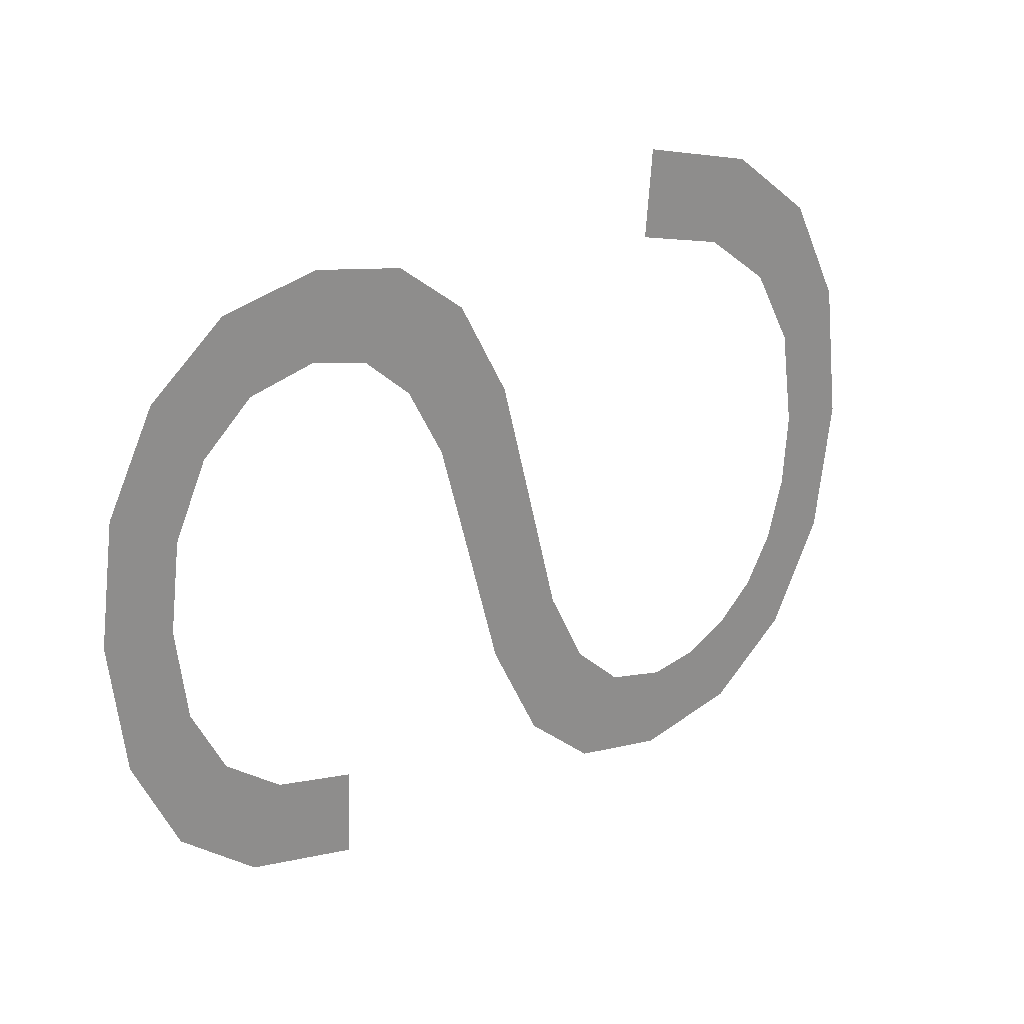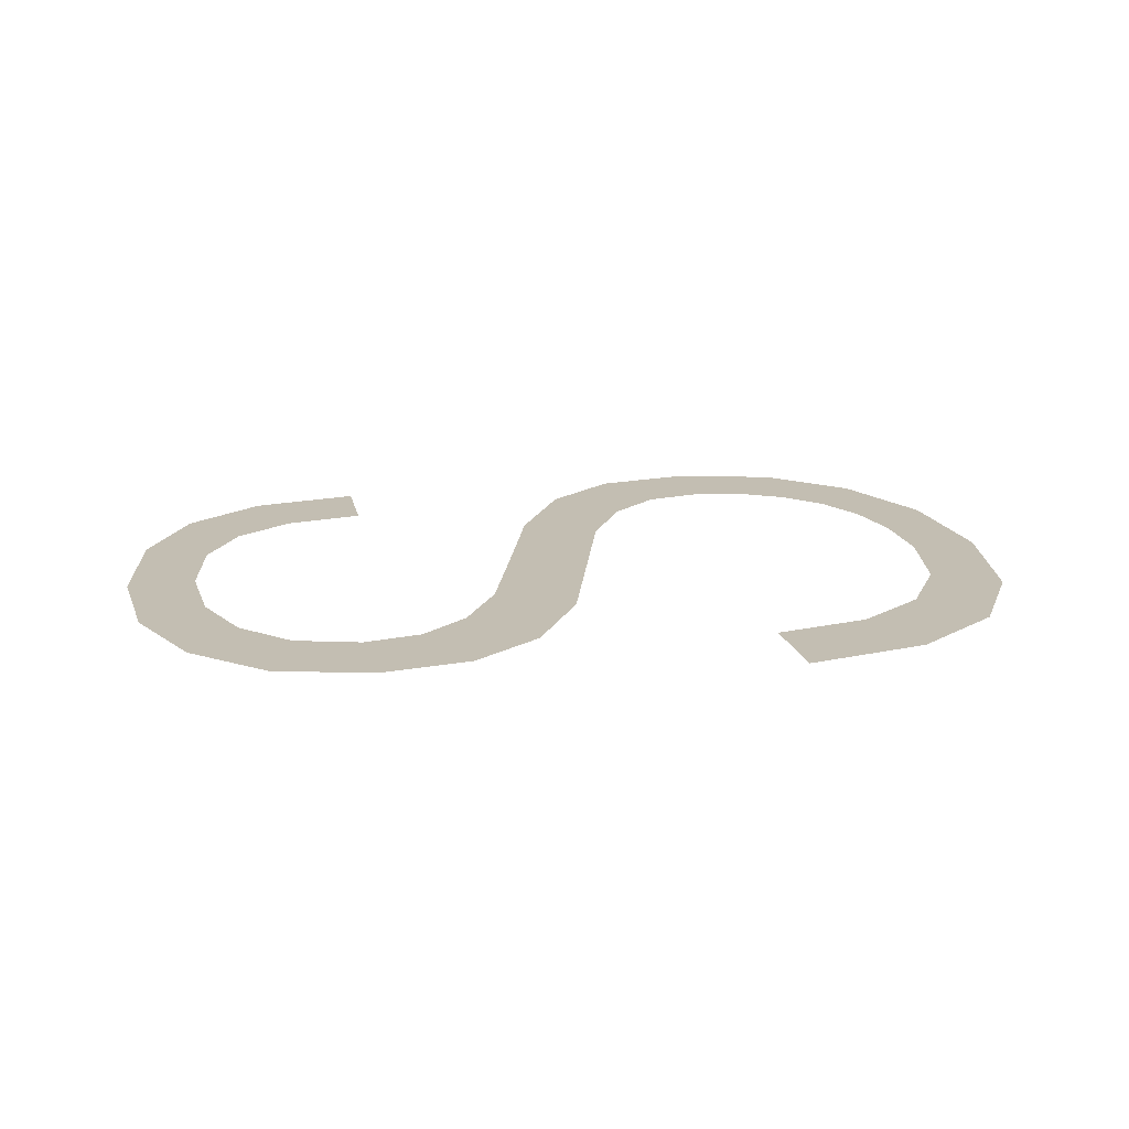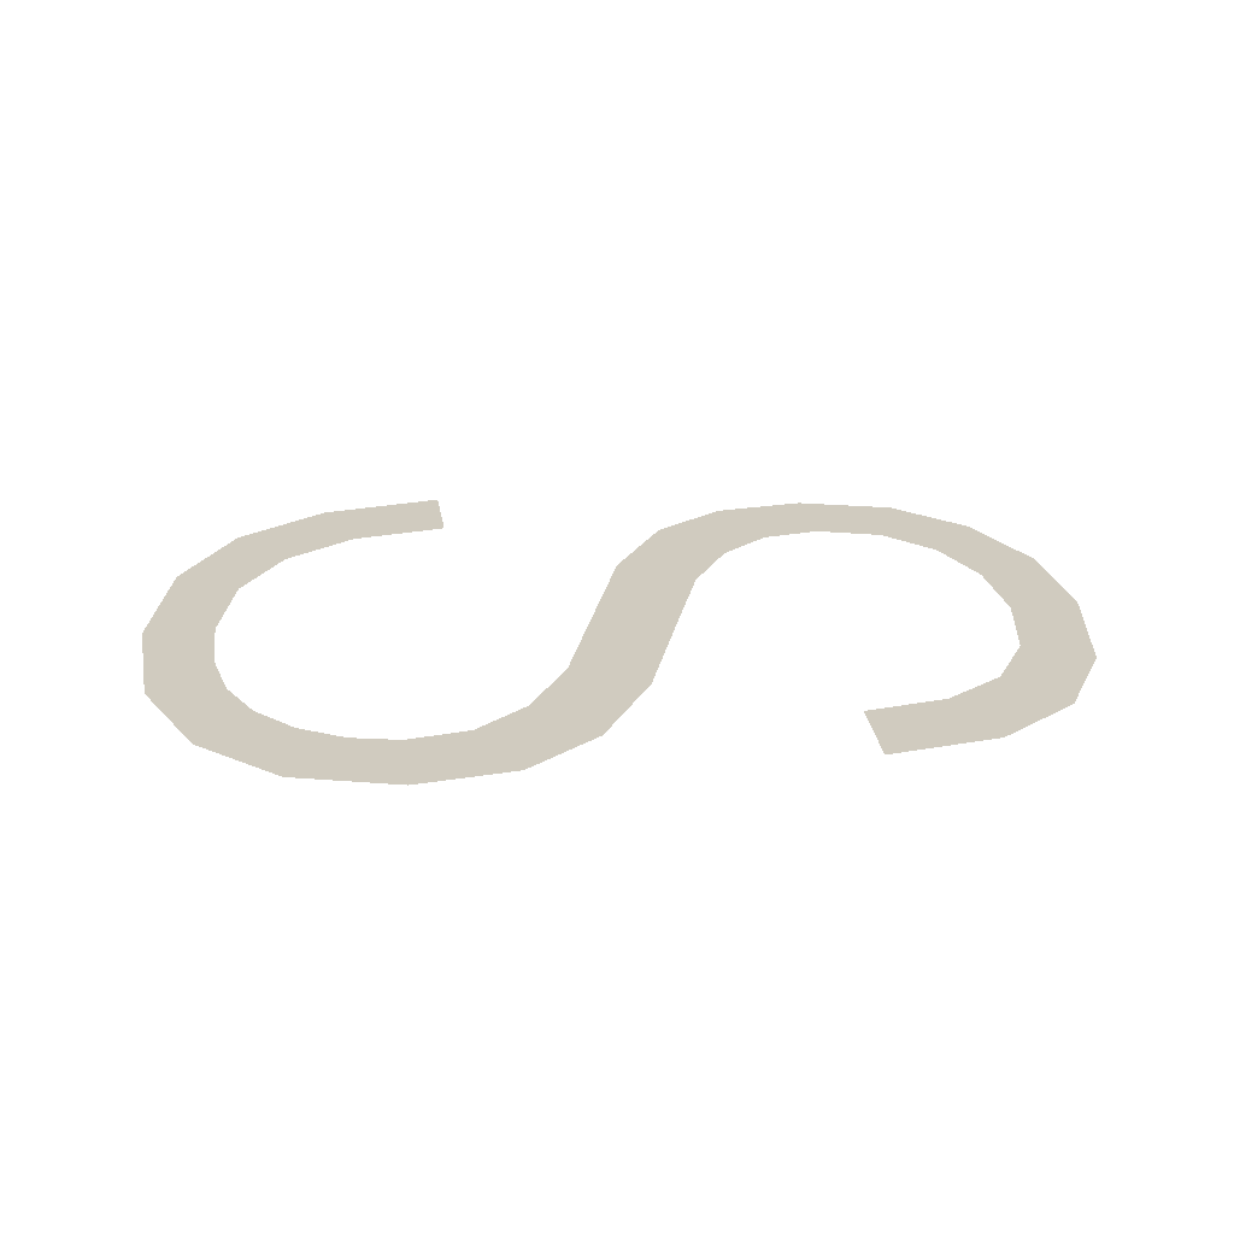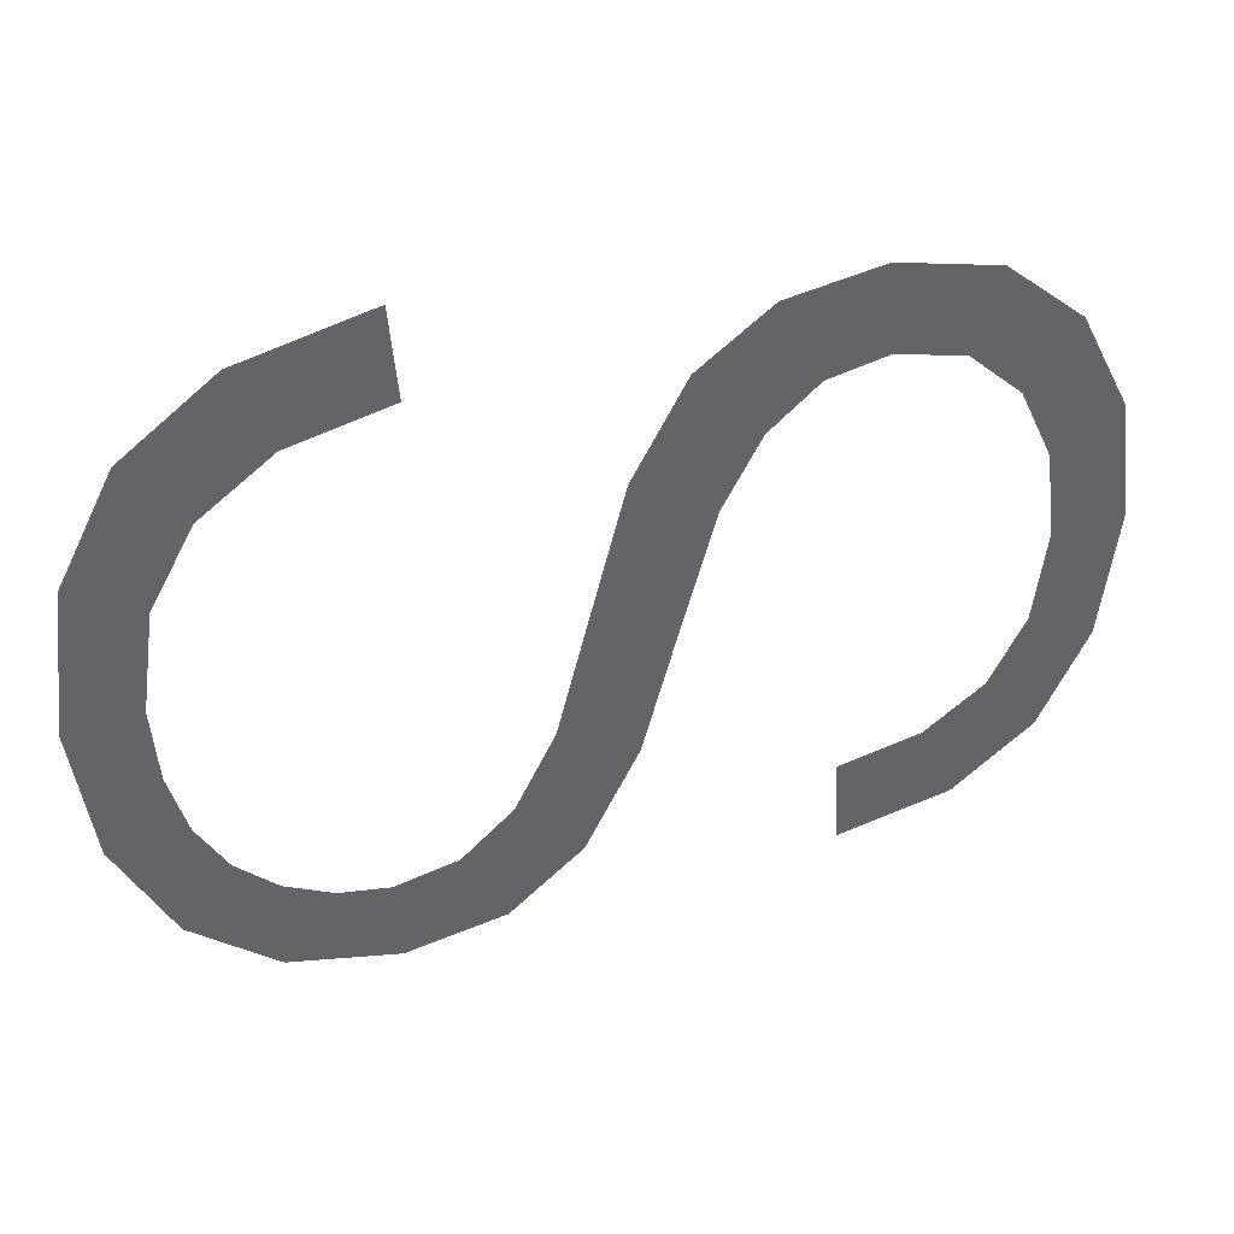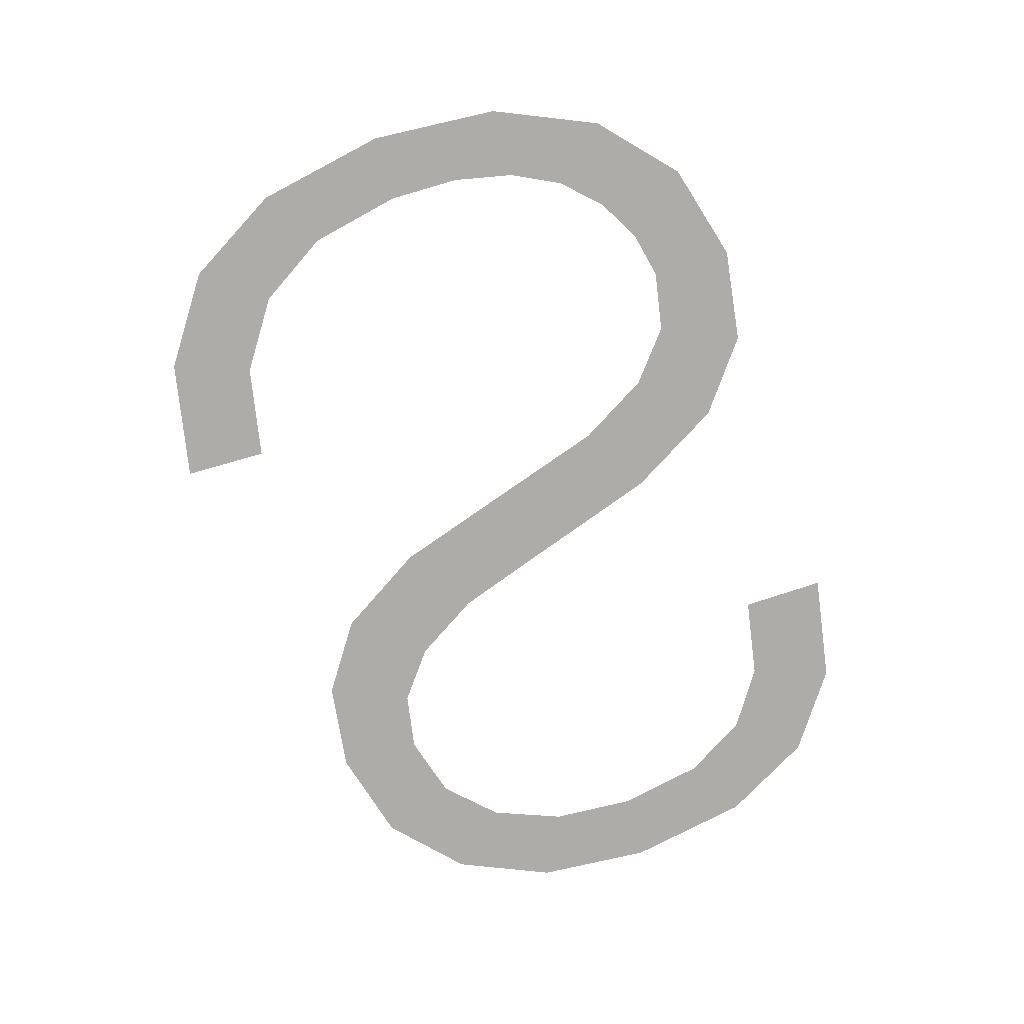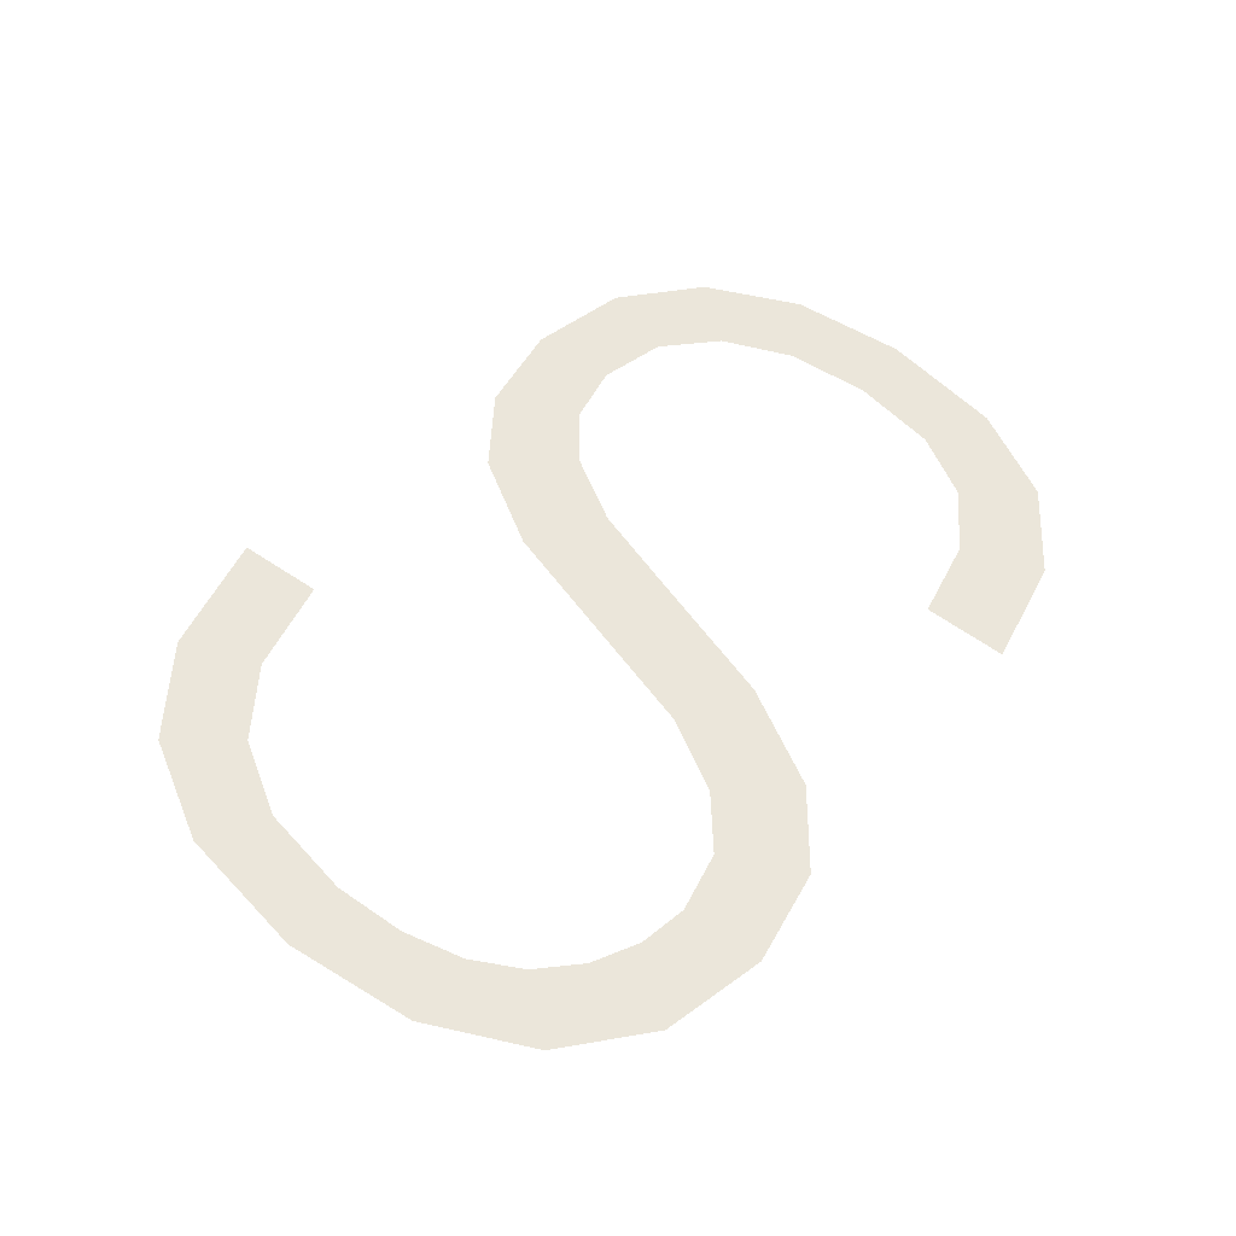
<metadata>
{"format":"obj","ext":"obj","renderer":"f3d","projection":"perspective","resolution":1024,"background":"white","views":[{"elev":25.0,"azim":-39.1,"up":"+Z"},{"elev":17.5,"azim":-9.1,"up":"+Y"},{"elev":23.7,"azim":176.1,"up":"+Y"},{"elev":39.4,"azim":162.7,"up":"+Z"},{"elev":-77.0,"azim":110.7,"up":"+Y"},{"elev":55.0,"azim":130.7,"up":"+Y"}]}
</metadata>
<code>
o mesh174/mesh174-geometry#mesh174-geometry
v 0.0197 0.1047 0.005402
v 0.02361 0.1047 0.004707
v 0.02622 0.1047 0.005316
v 0.01781 0.1047 0.001662
v 0.03288 0.1047 0.005879
v 0.0216 0.1047 0.002881
v 0.02266 0.1047 0.007872
v 0.02852 0.1047 0.004767
v 0.02034 0.1047 0.000129
v 0.03013 0.1047 0.007991
v 0.0349 0.1047 0.002139
v 0.01719 0.1047 -0.002971
v 0.02652 0.1047 0.008695
v 0.03039 0.1047 0.00312
v 0.01991 0.1047 -0.003258
v 0.03185 0.1047 0.000375
v 0.01779 0.1047 -0.00803
v 0.03632 0.1047 -0.003449
v 0.02037 0.1047 -0.006805
v 0.0329 0.1047 -0.003468
v 0.02172 0.1047 -0.009426
v 0.03738 0.1047 -0.007652
v 0.01961 0.1047 -0.01182
v 0.03441 0.1047 -0.00914
v 0.02398 0.1047 -0.01112
v 0.03889 0.1047 -0.01065
v 0.02715 0.1047 -0.01189
v 0.03643 0.1047 -0.01317
v 0.02268 0.1047 -0.01427
v 0.04085 0.1047 -0.01245
v 0.02701 0.1047 -0.01529
v 0.04326 0.1047 -0.01305
v 0.0472 0.1047 -0.01552
v 0.05045 0.1047 -0.01289
v 0.03922 0.1047 -0.01558
v 0.04519 0.1047 -0.01276
v 0.04305 0.1047 -0.01638
v 0.04702 0.1047 -0.01187
v 0.04858 0.1047 -0.01044
v 0.05258 0.1047 -0.008738
v 0.04969 0.1047 -0.008509
v 0.05037 0.1047 -0.006089
v 0.05332 0.1047 -0.00343
v 0.05059 0.1047 -0.003182
v 0.05005 0.1047 0.000666
v 0.05263 0.1047 0.002111
v 0.0484 0.1047 0.003693
v 0.04569 0.1047 0.00576
v 0.05054 0.1047 0.006228
v 0.04192 0.1047 0.006729
v 0.04707 0.1047 0.008919
v 0.04221 0.1047 0.01018
f 1 2 3
f 2 1 4
f 3 2 1
f 4 1 2
f 5 1 3
f 3 1 5
f 2 4 6
f 6 4 2
f 5 7 1
f 1 7 5
f 5 3 8
f 8 3 5
f 6 4 9
f 9 4 6
f 10 7 5
f 5 7 10
f 5 8 11
f 11 8 5
f 9 4 12
f 12 4 9
f 7 10 13
f 13 10 7
f 11 8 14
f 14 8 11
f 9 12 15
f 15 12 9
f 11 14 16
f 16 14 11
f 15 12 17
f 17 12 15
f 11 16 18
f 18 16 11
f 15 17 19
f 19 17 15
f 18 16 20
f 20 16 18
f 19 17 21
f 21 17 19
f 18 20 22
f 22 20 18
f 21 17 23
f 23 17 21
f 22 20 24
f 24 20 22
f 21 23 25
f 25 23 21
f 22 24 26
f 26 24 22
f 25 23 27
f 27 23 25
f 26 24 28
f 28 24 26
f 27 23 29
f 29 23 27
f 26 28 30
f 30 28 26
f 27 29 31
f 31 29 27
f 30 28 32
f 32 28 30
f 33 32 28
f 28 32 33
f 34 32 33
f 33 32 34
f 33 28 35
f 35 28 33
f 34 36 32
f 32 36 34
f 33 35 37
f 37 35 33
f 34 38 36
f 36 38 34
f 34 39 38
f 38 39 34
f 40 39 34
f 34 39 40
f 40 41 39
f 39 41 40
f 40 42 41
f 41 42 40
f 43 42 40
f 40 42 43
f 43 44 42
f 42 44 43
f 43 45 44
f 44 45 43
f 46 45 43
f 43 45 46
f 46 47 45
f 45 47 46
f 46 48 47
f 47 48 46
f 49 48 46
f 46 48 49
f 49 50 48
f 48 50 49
f 51 50 49
f 49 50 51
f 50 51 52
f 52 51 50

</code>
